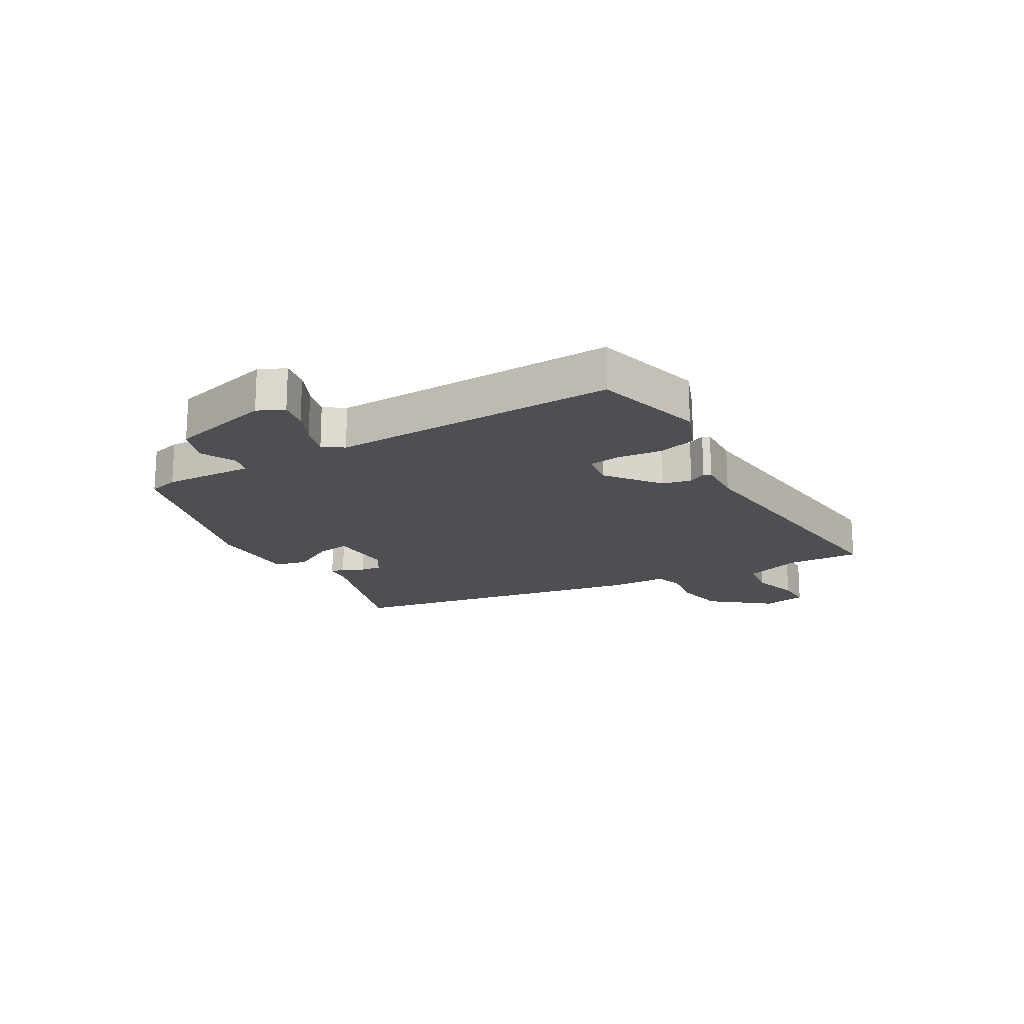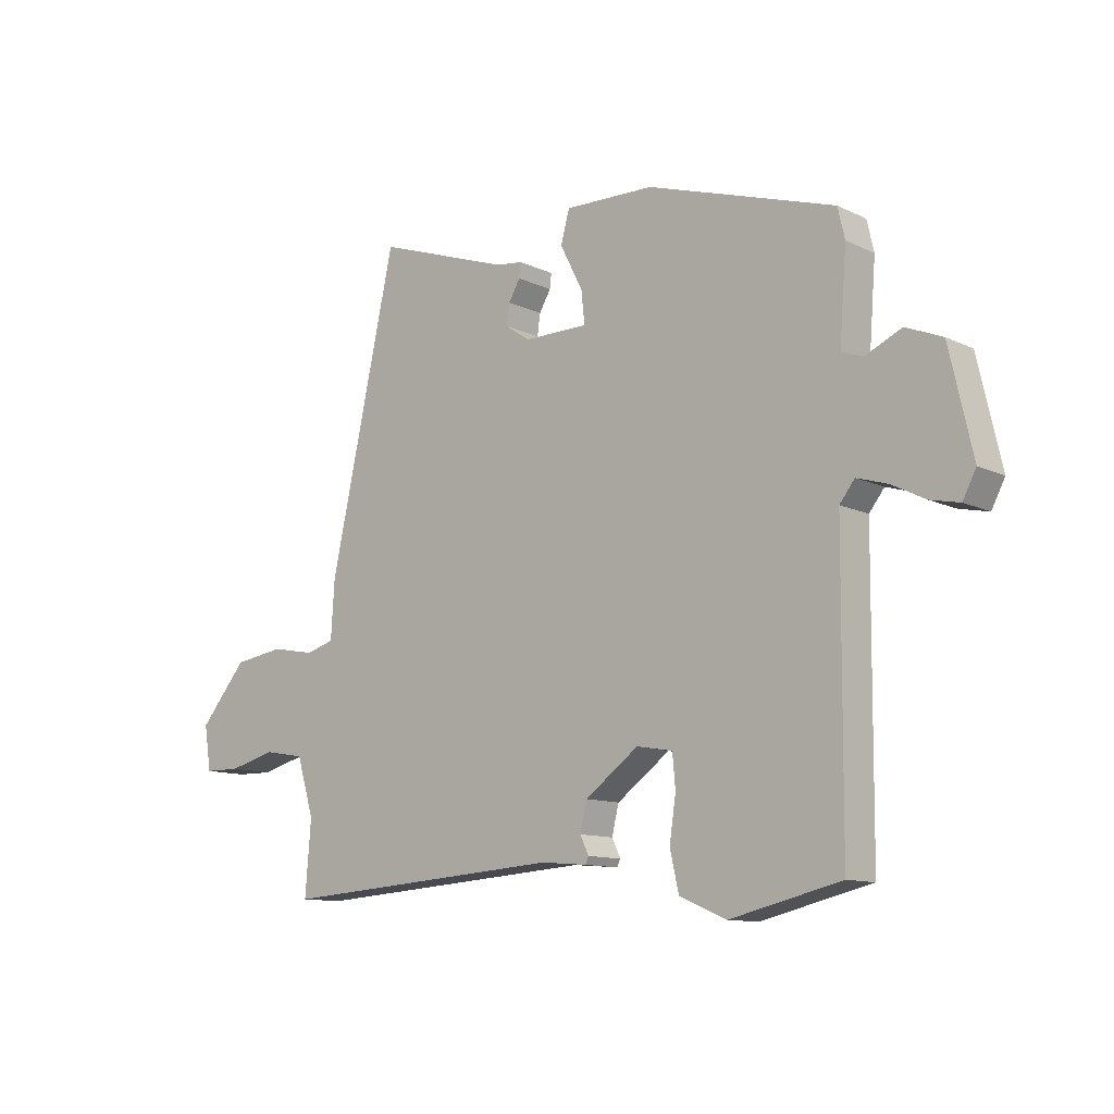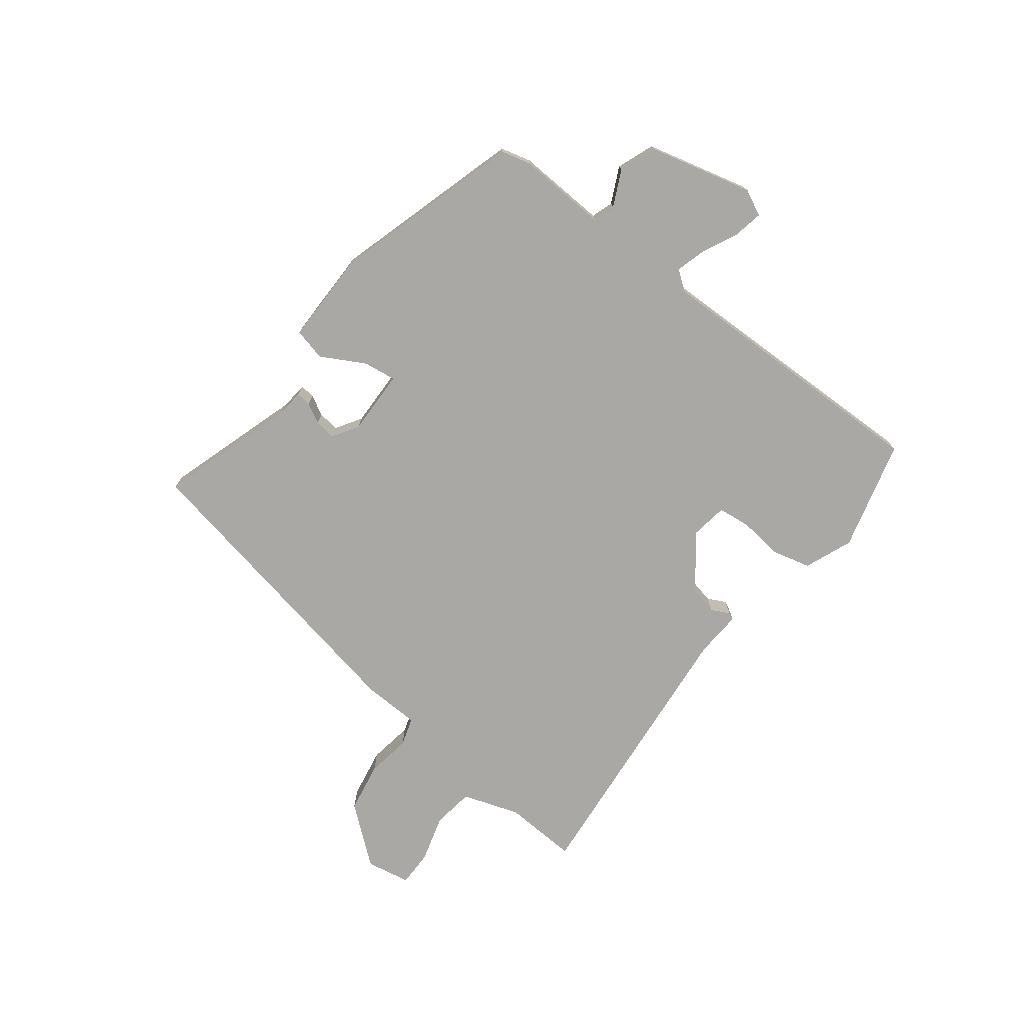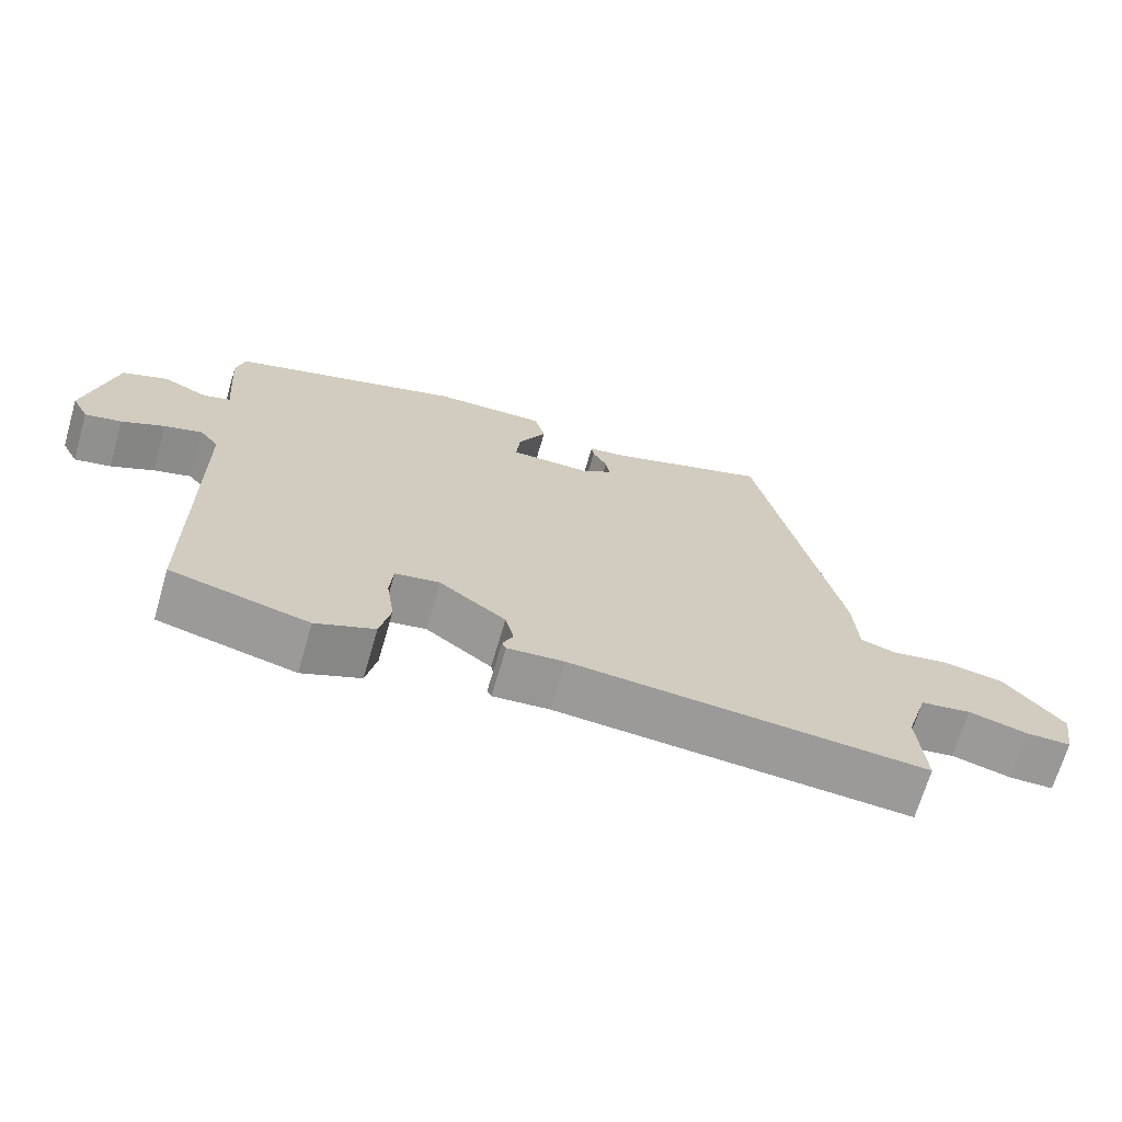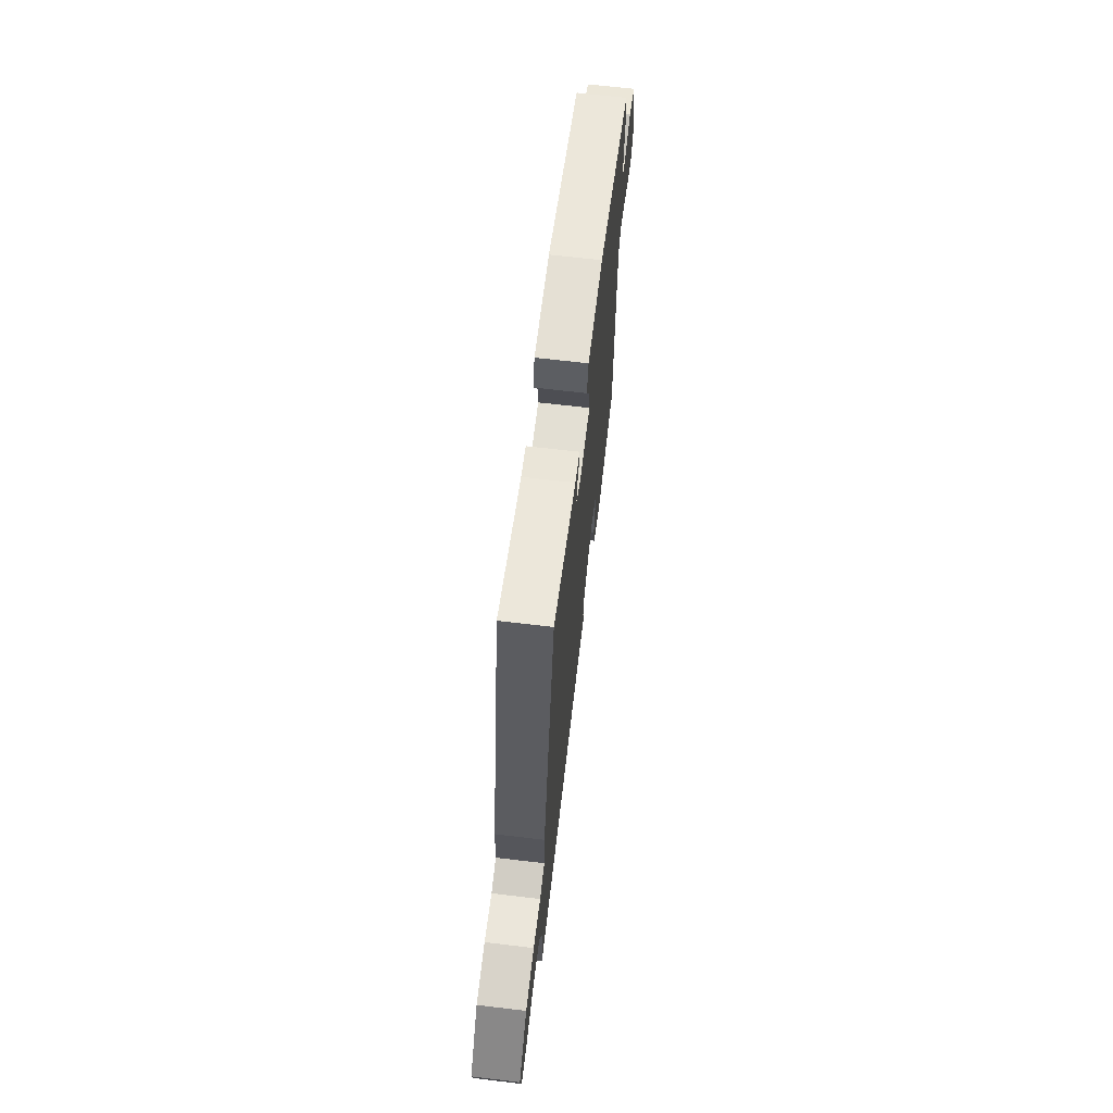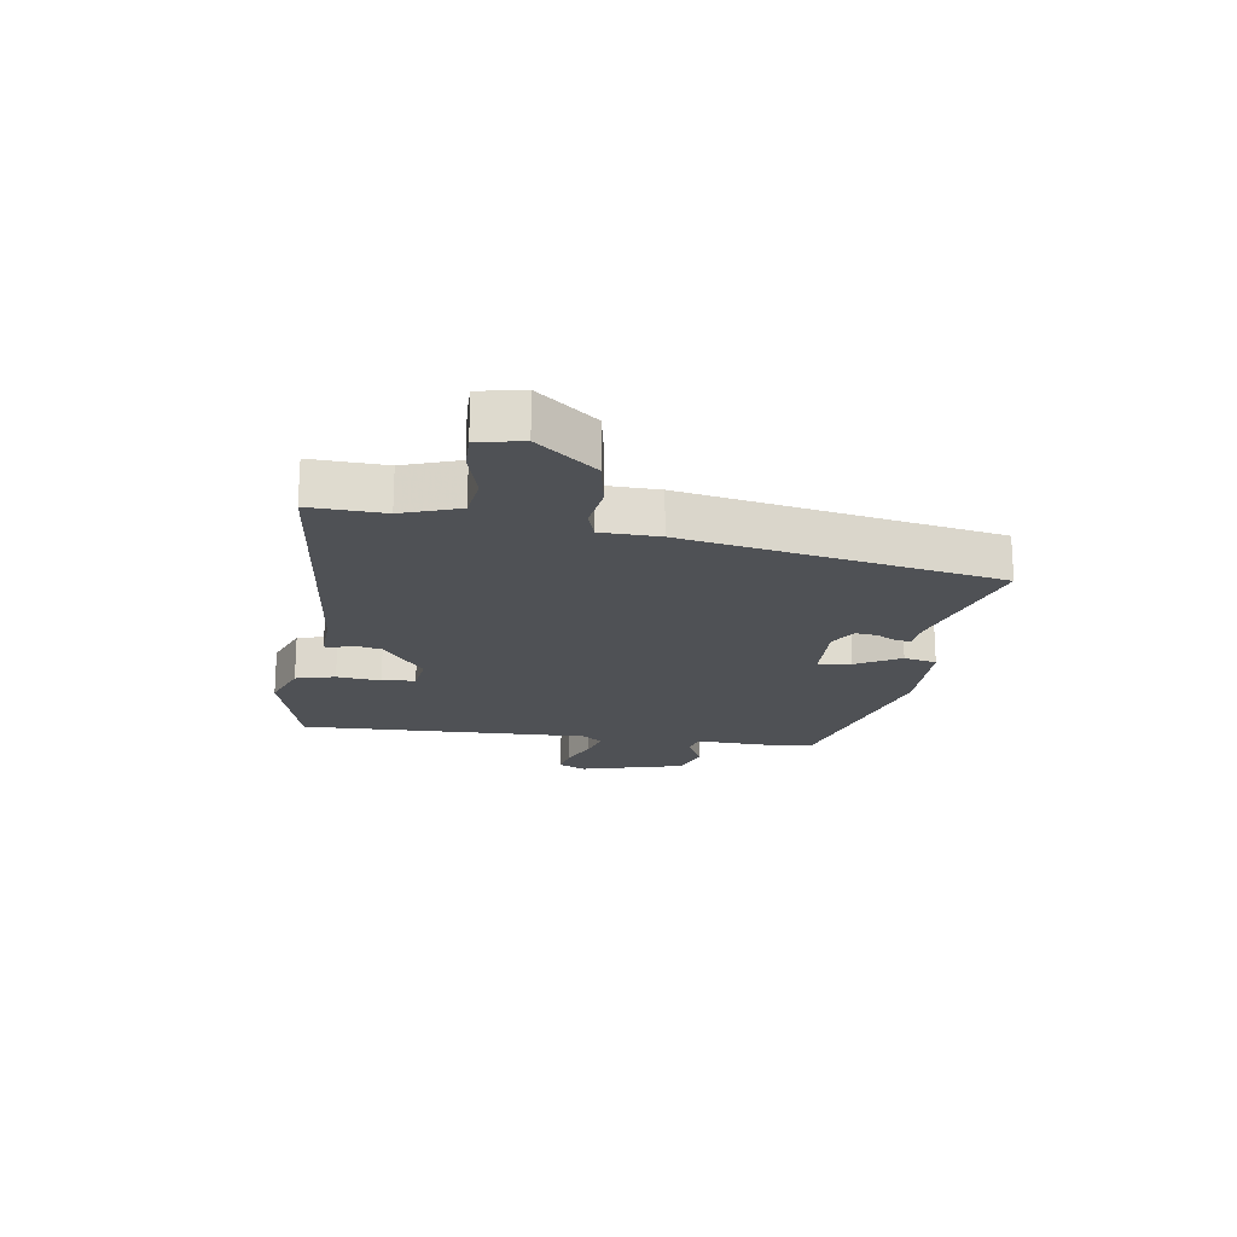
<metadata>
{"format":"obj","ext":"obj","renderer":"f3d","projection":"perspective","resolution":1024,"background":"white","views":[{"elev":-18.2,"azim":122.0,"up":"+Y"},{"elev":-11.3,"azim":41.1,"up":"+Z"},{"elev":-74.9,"azim":54.0,"up":"+Y"},{"elev":-68.9,"azim":163.7,"up":"+Z"},{"elev":67.0,"azim":-83.2,"up":"+Z"},{"elev":-19.7,"azim":-96.3,"up":"+Y"}]}
</metadata>
<code>
v -0.519 0.07 -0.485
v -0.509 0.07 -0.359
v -0.539 0.07 -0.261
v -0.609 0.07 -0.249
v -0.691 0.07 -0.27
v -0.753 0.07 -0.269
v -0.765 0.07 -0.193
v -0.683 0.07 -0.097
v -0.596 0.07 -0.084
v -0.521 0.07 -0.098
v -0.472 0.07 -0.084
v -0.466 0.07 0.014
v -0.351 0.07 0.537
v -0.12 0.07 0.457
v -0.073 0.07 0.451
v -0.076 0.07 0.426
v -0.096 0.07 0.392
v -0.101 0.07 0.356
v -0.058 0.07 0.327
v 0.053 0.07 0.327
v 0.047 0.07 0.383
v 0.008 0.07 0.459
v 0.023 0.07 0.514
v 0.178 0.07 0.51
v 0.501 0.07 0.406
v 0.513 0.07 0.354
v 0.501 0.07 0.201
v 0.538 0.07 0.188
v 0.6 0.07 0.216
v 0.663 0.07 0.19
v 0.703 0.07 0.013
v 0.68 0.07 -0.031
v 0.63 0.07 -0.02
v 0.571 0.07 0.01
v 0.519 0.07 0.026
v 0.493 0.07 -0.007
v 0.489 0.07 -0.497
v 0.299 0.07 -0.542
v 0.218 0.07 -0.507
v 0.203 0.07 -0.44
v 0.214 0.07 -0.366
v 0.209 0.07 -0.31
v 0.147 0.07 -0.299
v 0.055 0.07 -0.366
v 0.043 0.07 -0.415
v 0.058 0.07 -0.446
v 0.052 0.07 -0.458
v -0.027 0.07 -0.451
v -0.519 0 -0.485
v -0.509 0 -0.359
v -0.539 0 -0.261
v -0.609 0 -0.249
v -0.691 0 -0.27
v -0.753 0 -0.269
v -0.765 0 -0.193
v -0.683 0 -0.097
v -0.596 0 -0.084
v -0.521 0 -0.098
v -0.472 0 -0.084
v -0.466 0 0.014
v -0.351 0 0.537
v -0.12 0 0.457
v -0.073 0 0.451
v -0.076 0 0.426
v -0.096 0 0.392
v -0.101 0 0.356
v -0.058 0 0.327
v 0.053 0 0.327
v 0.047 0 0.383
v 0.008 0 0.459
v 0.023 0 0.514
v 0.178 0 0.51
v 0.501 0 0.406
v 0.513 0 0.354
v 0.501 0 0.201
v 0.538 0 0.188
v 0.6 0 0.216
v 0.663 0 0.19
v 0.703 0 0.013
v 0.68 0 -0.031
v 0.63 0 -0.02
v 0.571 0 0.01
v 0.519 0 0.026
v 0.493 0 -0.007
v 0.489 0 -0.497
v 0.299 0 -0.542
v 0.218 0 -0.507
v 0.203 0 -0.44
v 0.214 0 -0.366
v 0.209 0 -0.31
v 0.147 0 -0.299
v 0.055 0 -0.366
v 0.043 0 -0.415
v 0.058 0 -0.446
v 0.052 0 -0.458
v -0.027 0 -0.451
f 45 46 47 48
f 48 1 2
f 45 48 2
f 44 45 2
f 43 44 2 3
f 39 40 41
f 38 39 41
f 37 38 41
f 36 37 41
f 36 41 42
f 35 36 42 43
f 32 33 34
f 31 32 34
f 30 31 34
f 29 30 34
f 28 29 34
f 27 28 34 35
f 25 26 27
f 24 25 27
f 23 24 27
f 22 23 27
f 21 22 27
f 27 35 43
f 21 27 43
f 20 21 43
f 14 15 16 17
f 14 17 18
f 13 14 18
f 12 13 18
f 11 12 18
f 8 9 10
f 7 8 10
f 6 7 10
f 5 6 10
f 4 5 10
f 4 10 11
f 3 4 11
f 43 3 11
f 20 43 11
f 19 20 11
f 11 18 19
f 96 95 94 93
f 50 49 96
f 50 96 93
f 50 93 92
f 51 50 92 91
f 89 88 87
f 89 87 86
f 89 86 85
f 89 85 84
f 90 89 84
f 91 90 84 83
f 82 81 80
f 82 80 79
f 82 79 78
f 82 78 77
f 82 77 76
f 83 82 76 75
f 75 74 73
f 75 73 72
f 75 72 71
f 75 71 70
f 75 70 69
f 91 83 75
f 91 75 69
f 91 69 68
f 65 64 63 62
f 66 65 62
f 66 62 61
f 66 61 60
f 66 60 59
f 58 57 56
f 58 56 55
f 58 55 54
f 58 54 53
f 58 53 52
f 59 58 52
f 59 52 51
f 59 51 91
f 59 91 68
f 59 68 67
f 67 66 59
f 1 49 50 2
f 2 50 51 3
f 3 51 52 4
f 4 52 53 5
f 5 53 54 6
f 6 54 55 7
f 7 55 56 8
f 8 56 57 9
f 9 57 58 10
f 10 58 59 11
f 11 59 60 12
f 12 60 61 13
f 13 61 62 14
f 14 62 63 15
f 15 63 64 16
f 16 64 65 17
f 17 65 66 18
f 18 66 67 19
f 19 67 68 20
f 20 68 69 21
f 21 69 70 22
f 22 70 71 23
f 23 71 72 24
f 24 72 73 25
f 25 73 74 26
f 26 74 75 27
f 27 75 76 28
f 28 76 77 29
f 29 77 78 30
f 30 78 79 31
f 31 79 80 32
f 32 80 81 33
f 33 81 82 34
f 34 82 83 35
f 35 83 84 36
f 36 84 85 37
f 37 85 86 38
f 38 86 87 39
f 39 87 88 40
f 40 88 89 41
f 41 89 90 42
f 42 90 91 43
f 43 91 92 44
f 44 92 93 45
f 45 93 94 46
f 46 94 95 47
f 47 95 96 48
f 48 96 49 1

</code>
